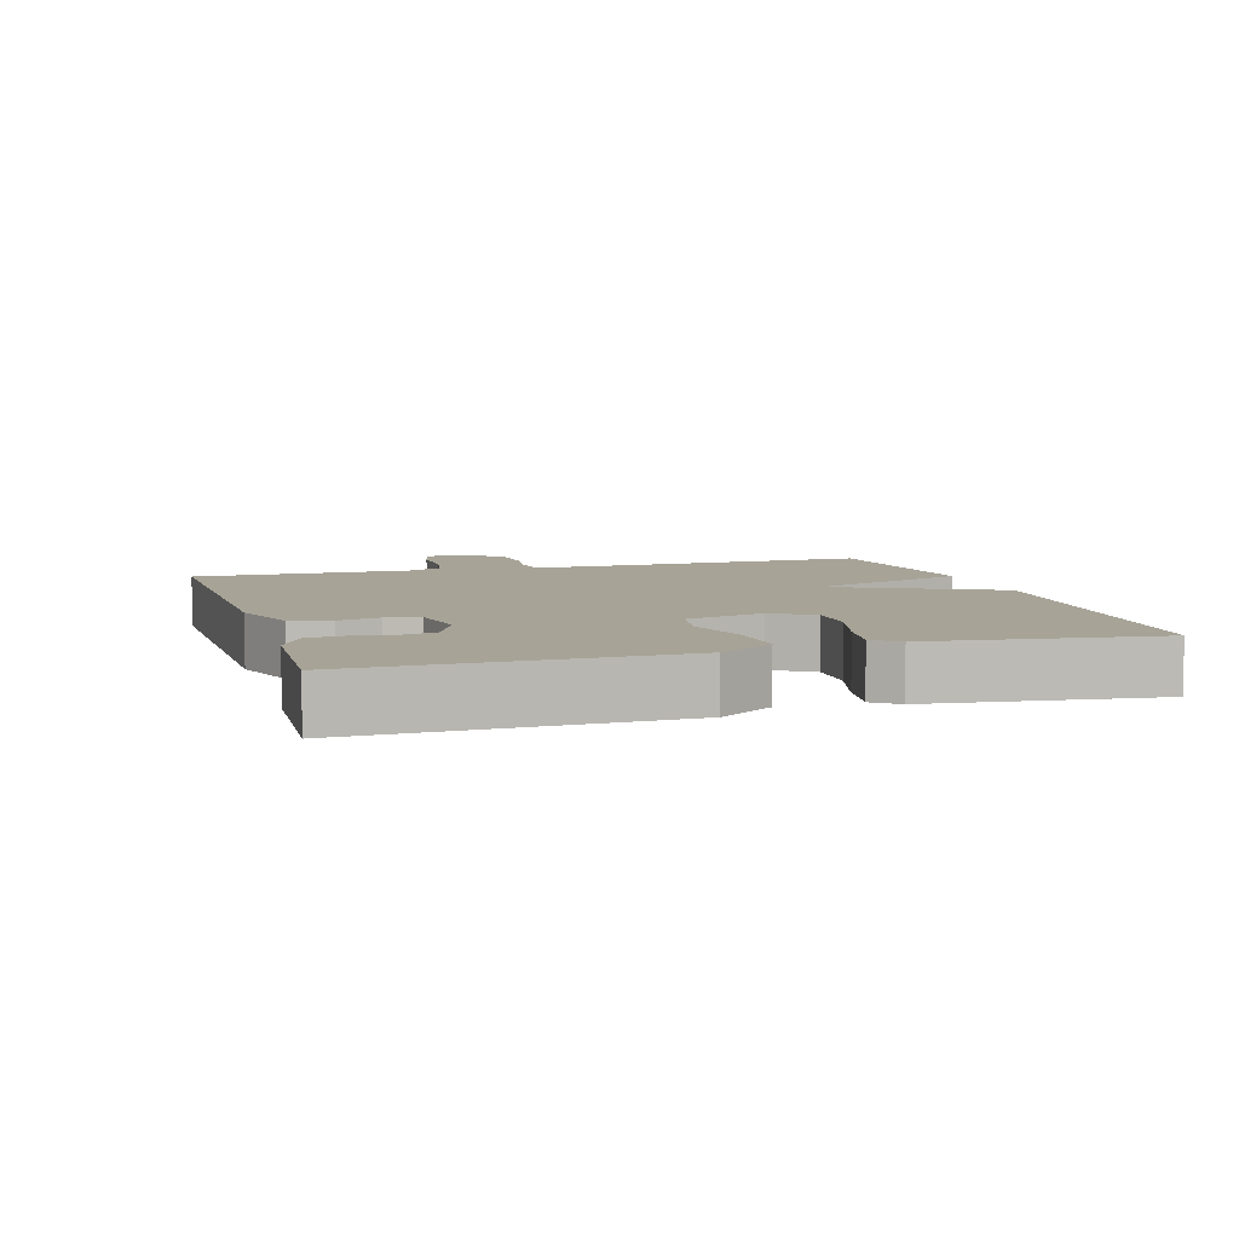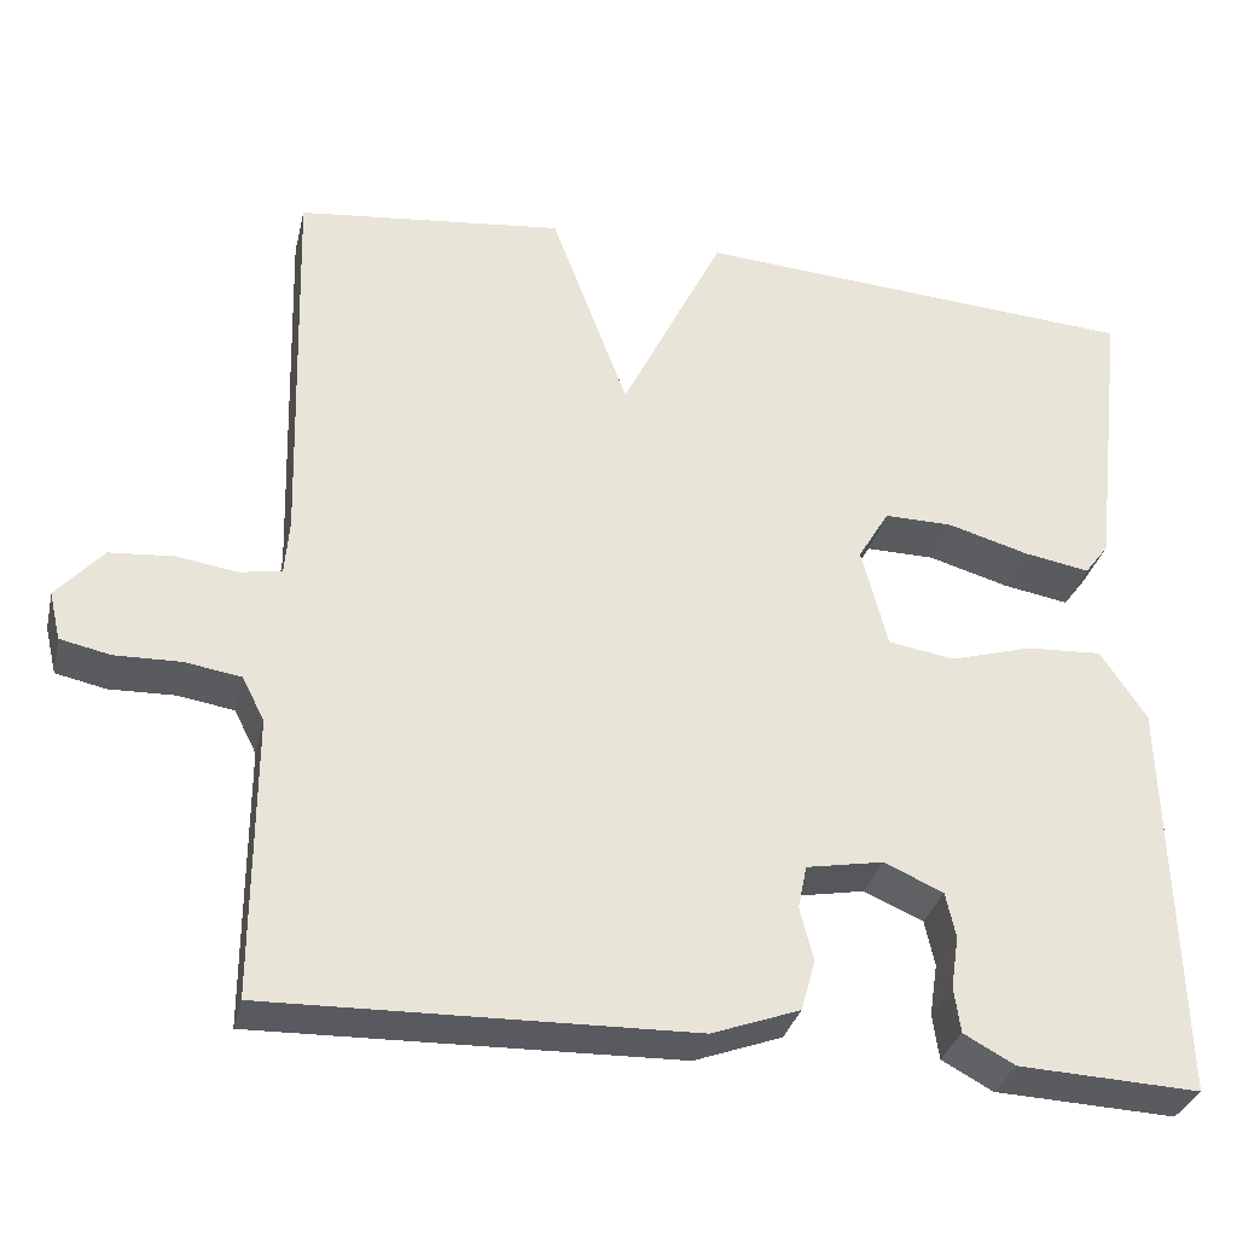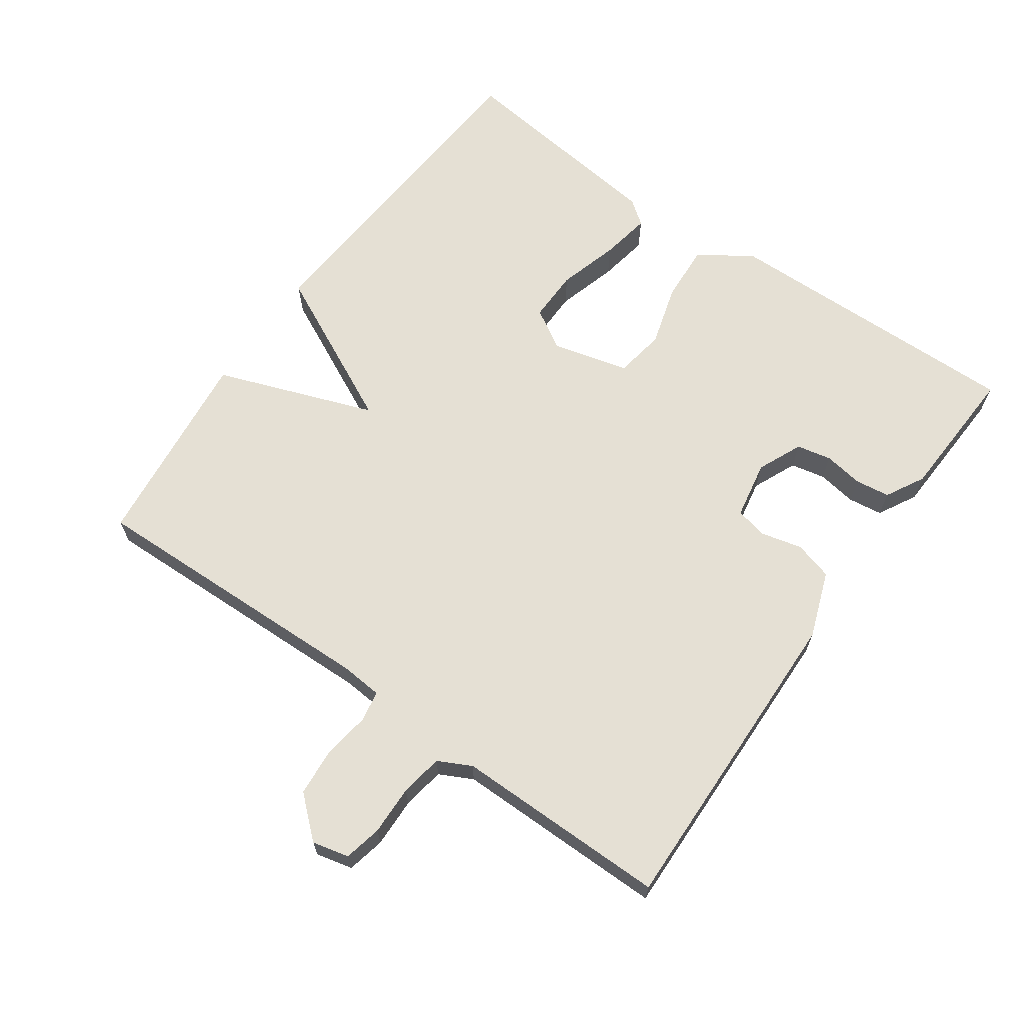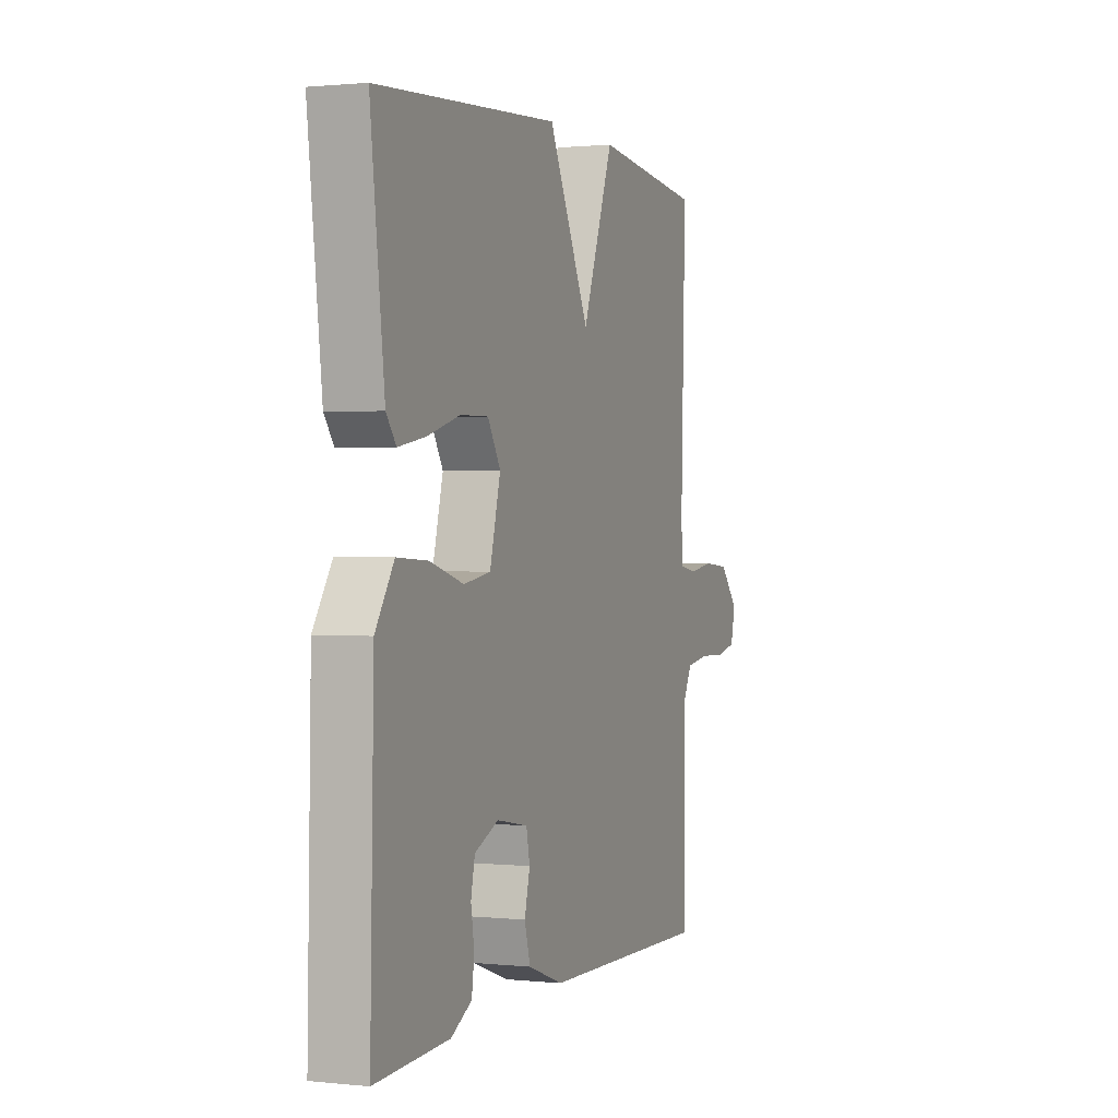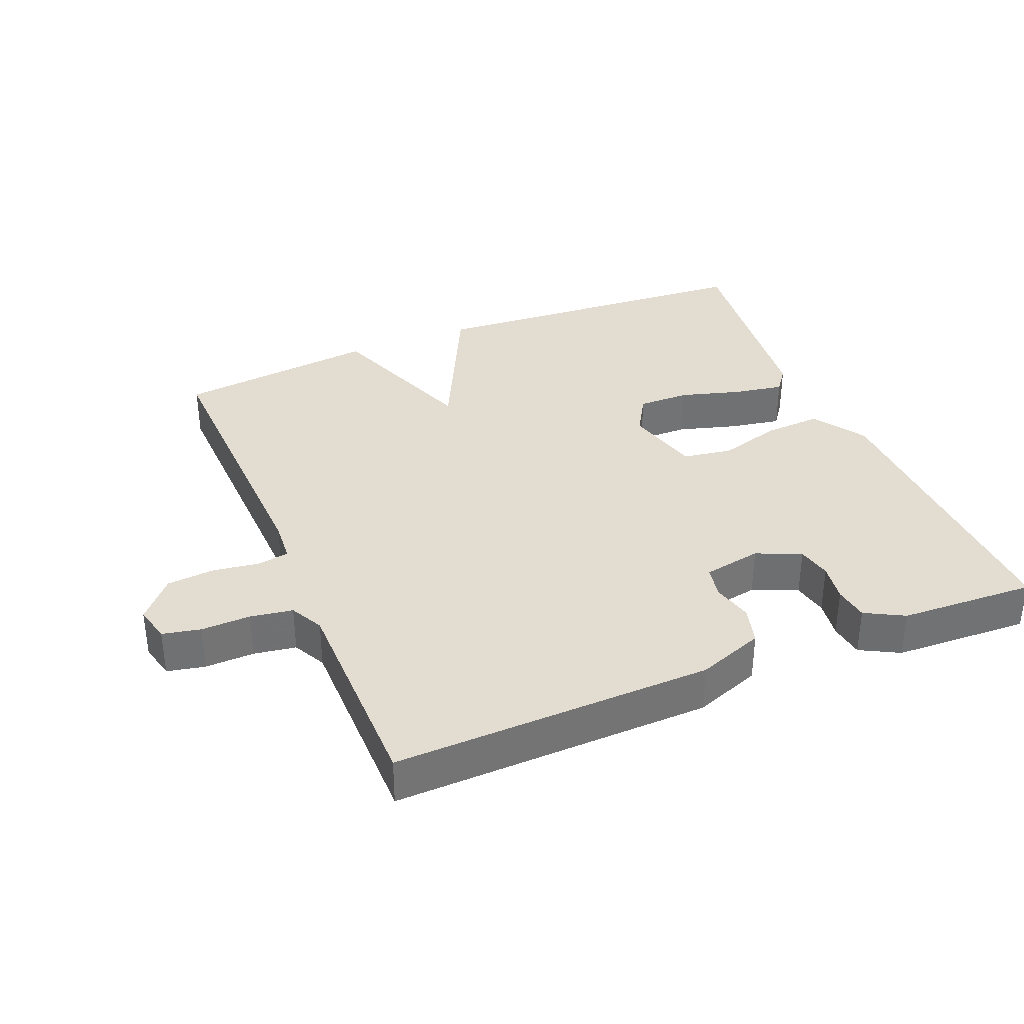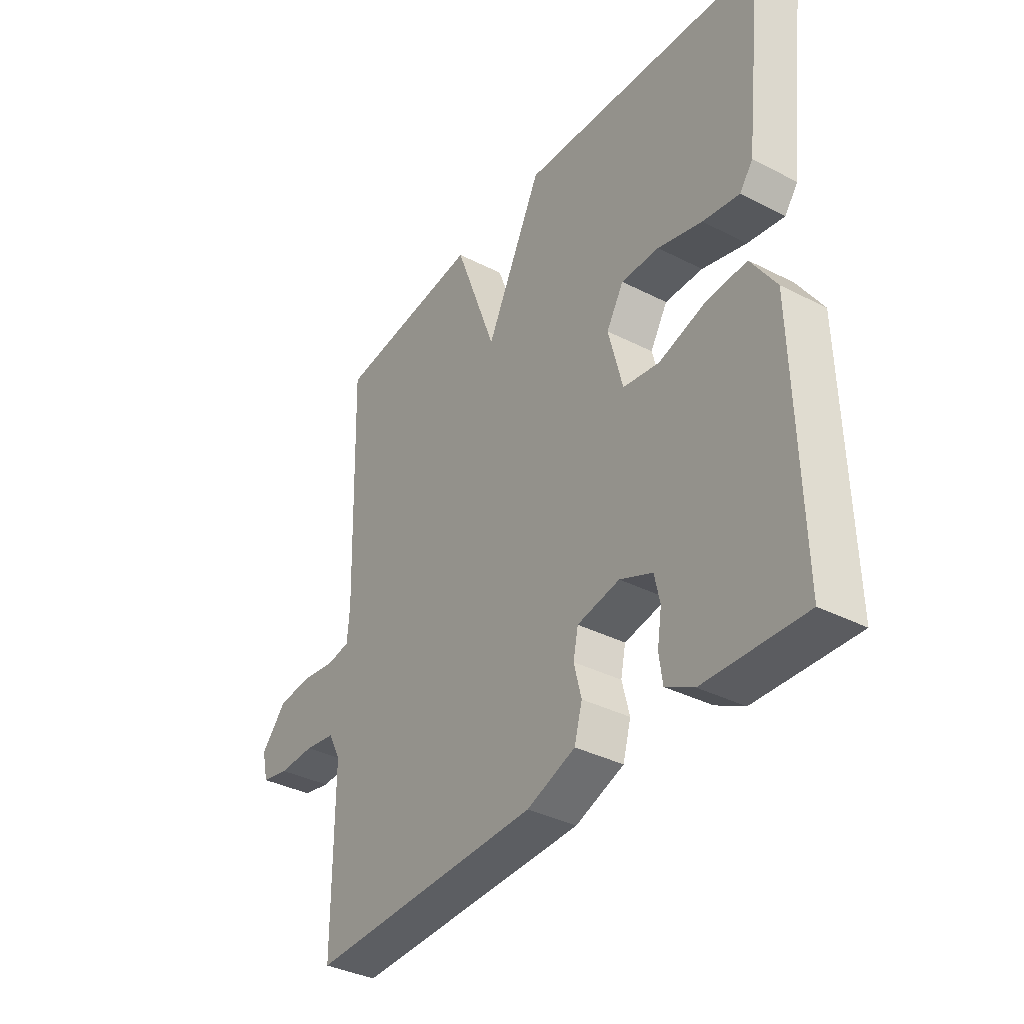
<metadata>
{"format":"obj","ext":"obj","renderer":"f3d","projection":"perspective","resolution":1024,"background":"white","views":[{"elev":6.7,"azim":-106.5,"up":"+Y"},{"elev":-32.4,"azim":166.9,"up":"+Z"},{"elev":65.9,"azim":125.4,"up":"+Y"},{"elev":1.0,"azim":-68.9,"up":"+Z"},{"elev":35.3,"azim":157.5,"up":"+Y"},{"elev":-36.7,"azim":-123.6,"up":"+Z"}]}
</metadata>
<code>
v -0.5 0.07 0.5
v 0.001 0.07 0.534
v 0.115 0.07 0.301
v 0.201 0.07 0.534
v 0.5 0.07 0.5
v 0.487 0.07 0.063
v 0.492 0.07 0.001
v 0.538 0.07 -0.007
v 0.607 0.07 0.003
v 0.678 0.07 -0.003
v 0.73 0.07 -0.062
v 0.717 0.07 -0.116
v 0.661 0.07 -0.128
v 0.588 0.07 -0.126
v 0.525 0.07 -0.136
v 0.5 0.07 -0.185
v 0.5 0.07 -0.5
v 0.029 0.07 -0.488
v -0.069 0.07 -0.452
v -0.085 0.07 -0.395
v -0.07 0.07 -0.335
v -0.08 0.07 -0.287
v -0.166 0.07 -0.271
v -0.232 0.07 -0.3
v -0.243 0.07 -0.351
v -0.234 0.07 -0.409
v -0.241 0.07 -0.46
v -0.298 0.07 -0.491
v -0.5 0.07 -0.5
v -0.49 0.07 -0.05
v -0.439 0.07 0.028
v -0.354 0.07 0.023
v -0.262 0.07 -0.004
v -0.188 0.07 0.008
v -0.159 0.07 0.121
v -0.194 0.07 0.18
v -0.271 0.07 0.179
v -0.361 0.07 0.153
v -0.435 0.07 0.14
v -0.462 0.07 0.176
v -0.5 0 0.5
v 0.001 0 0.534
v 0.115 0 0.301
v 0.201 0 0.534
v 0.5 0 0.5
v 0.487 0 0.063
v 0.492 0 0.001
v 0.538 0 -0.007
v 0.607 0 0.003
v 0.678 0 -0.003
v 0.73 0 -0.062
v 0.717 0 -0.116
v 0.661 0 -0.128
v 0.588 0 -0.126
v 0.525 0 -0.136
v 0.5 0 -0.185
v 0.5 0 -0.5
v 0.029 0 -0.488
v -0.069 0 -0.452
v -0.085 0 -0.395
v -0.07 0 -0.335
v -0.08 0 -0.287
v -0.166 0 -0.271
v -0.232 0 -0.3
v -0.243 0 -0.351
v -0.234 0 -0.409
v -0.241 0 -0.46
v -0.298 0 -0.491
v -0.5 0 -0.5
v -0.49 0 -0.05
v -0.439 0 0.028
v -0.354 0 0.023
v -0.262 0 -0.004
v -0.188 0 0.008
v -0.159 0 0.121
v -0.194 0 0.18
v -0.271 0 0.179
v -0.361 0 0.153
v -0.435 0 0.14
v -0.462 0 0.176
f 1 2 3
f 40 1 3
f 39 40 3
f 38 39 3
f 37 38 3
f 36 37 3
f 35 36 3
f 34 35 3
f 31 32 33
f 30 31 33
f 29 30 33
f 28 29 33
f 27 28 33
f 25 26 27
f 25 27 33
f 24 25 33 34
f 19 20 21
f 18 19 21
f 17 18 21
f 16 17 21
f 15 16 21 22
f 12 13 14
f 11 12 14
f 10 11 14
f 9 10 14
f 8 9 14
f 7 8 14 15
f 3 4 5 6
f 34 3 6
f 24 34 6
f 23 24 6
f 7 15 22 23
f 6 7 23
f 43 42 41
f 43 41 80
f 43 80 79
f 43 79 78
f 43 78 77
f 43 77 76
f 43 76 75
f 43 75 74
f 73 72 71
f 73 71 70
f 73 70 69
f 73 69 68
f 73 68 67
f 67 66 65
f 73 67 65
f 74 73 65 64
f 61 60 59
f 61 59 58
f 61 58 57
f 61 57 56
f 62 61 56 55
f 54 53 52
f 54 52 51
f 54 51 50
f 54 50 49
f 54 49 48
f 55 54 48 47
f 46 45 44 43
f 46 43 74
f 46 74 64
f 46 64 63
f 63 62 55 47
f 63 47 46
f 1 41 42 2
f 2 42 43 3
f 3 43 44 4
f 4 44 45 5
f 5 45 46 6
f 6 46 47 7
f 7 47 48 8
f 8 48 49 9
f 9 49 50 10
f 10 50 51 11
f 11 51 52 12
f 12 52 53 13
f 13 53 54 14
f 14 54 55 15
f 15 55 56 16
f 16 56 57 17
f 17 57 58 18
f 18 58 59 19
f 19 59 60 20
f 20 60 61 21
f 21 61 62 22
f 22 62 63 23
f 23 63 64 24
f 24 64 65 25
f 25 65 66 26
f 26 66 67 27
f 27 67 68 28
f 28 68 69 29
f 29 69 70 30
f 30 70 71 31
f 31 71 72 32
f 32 72 73 33
f 33 73 74 34
f 34 74 75 35
f 35 75 76 36
f 36 76 77 37
f 37 77 78 38
f 38 78 79 39
f 39 79 80 40
f 40 80 41 1

</code>
